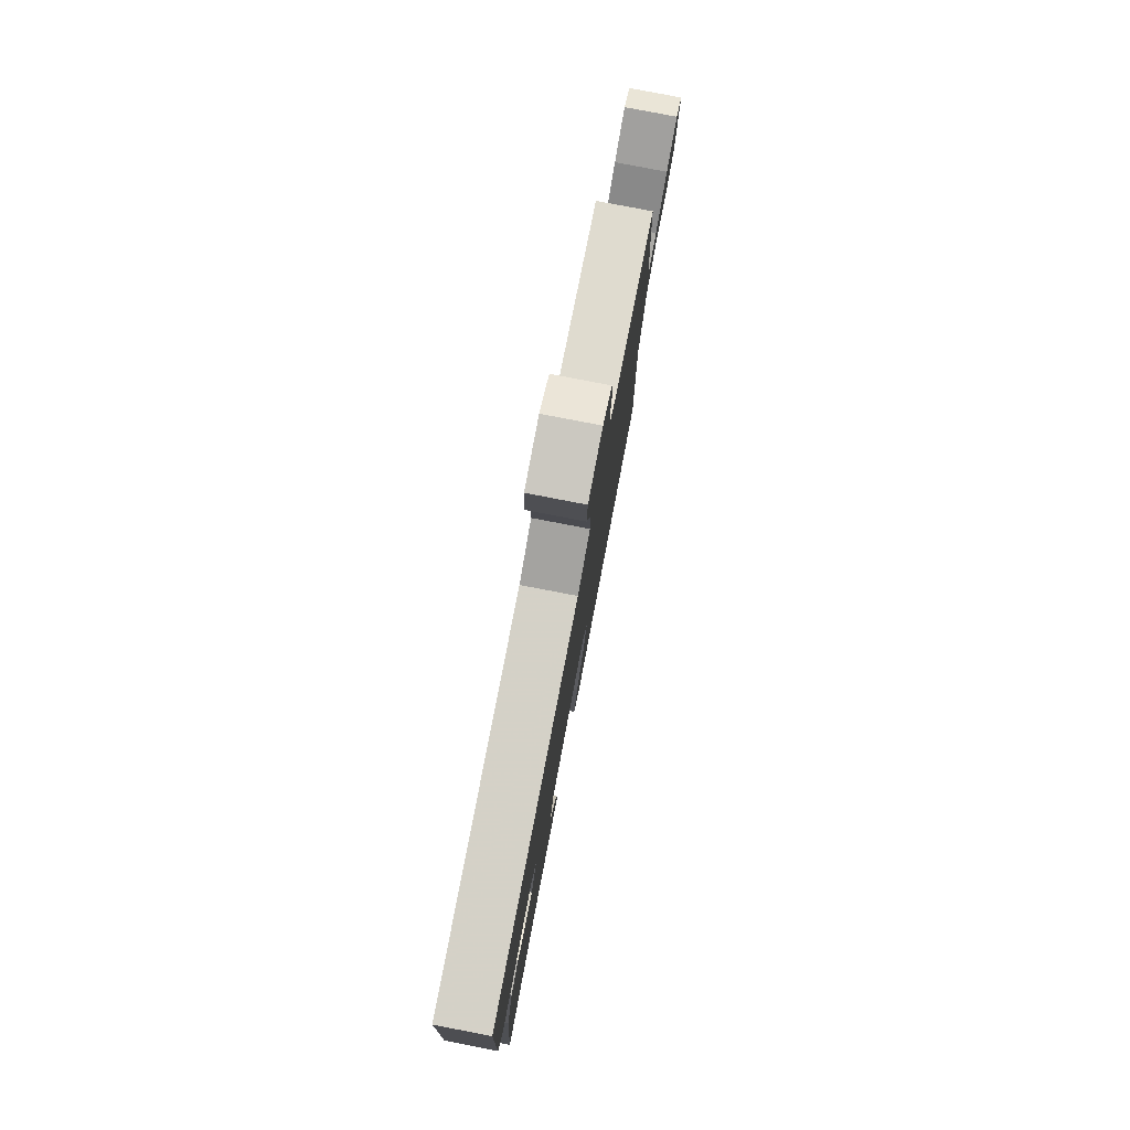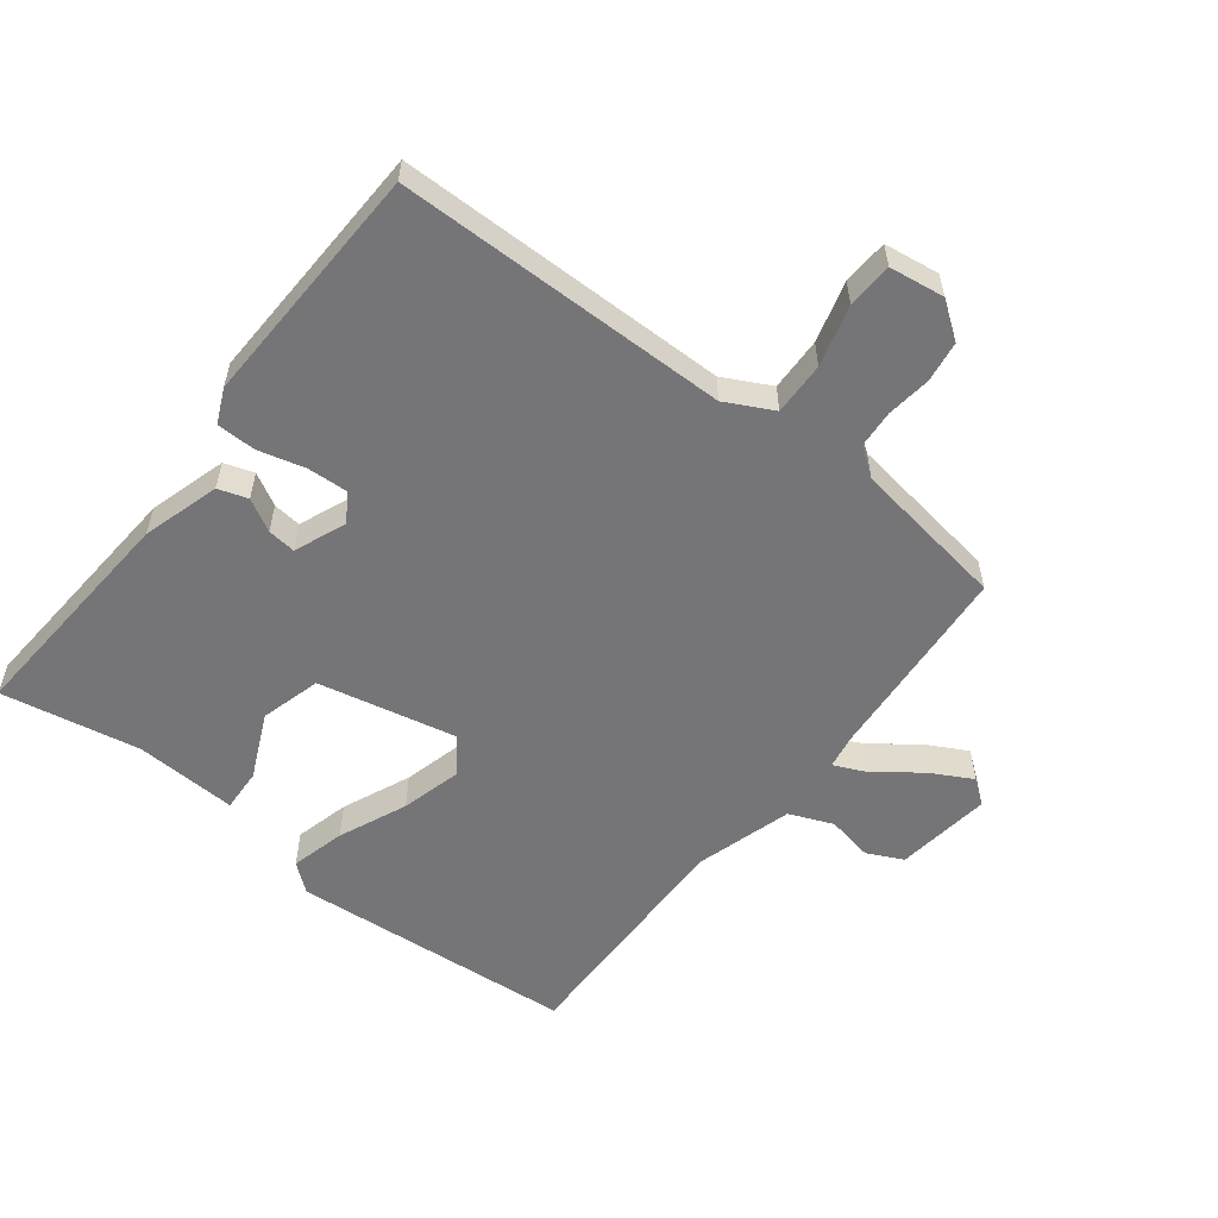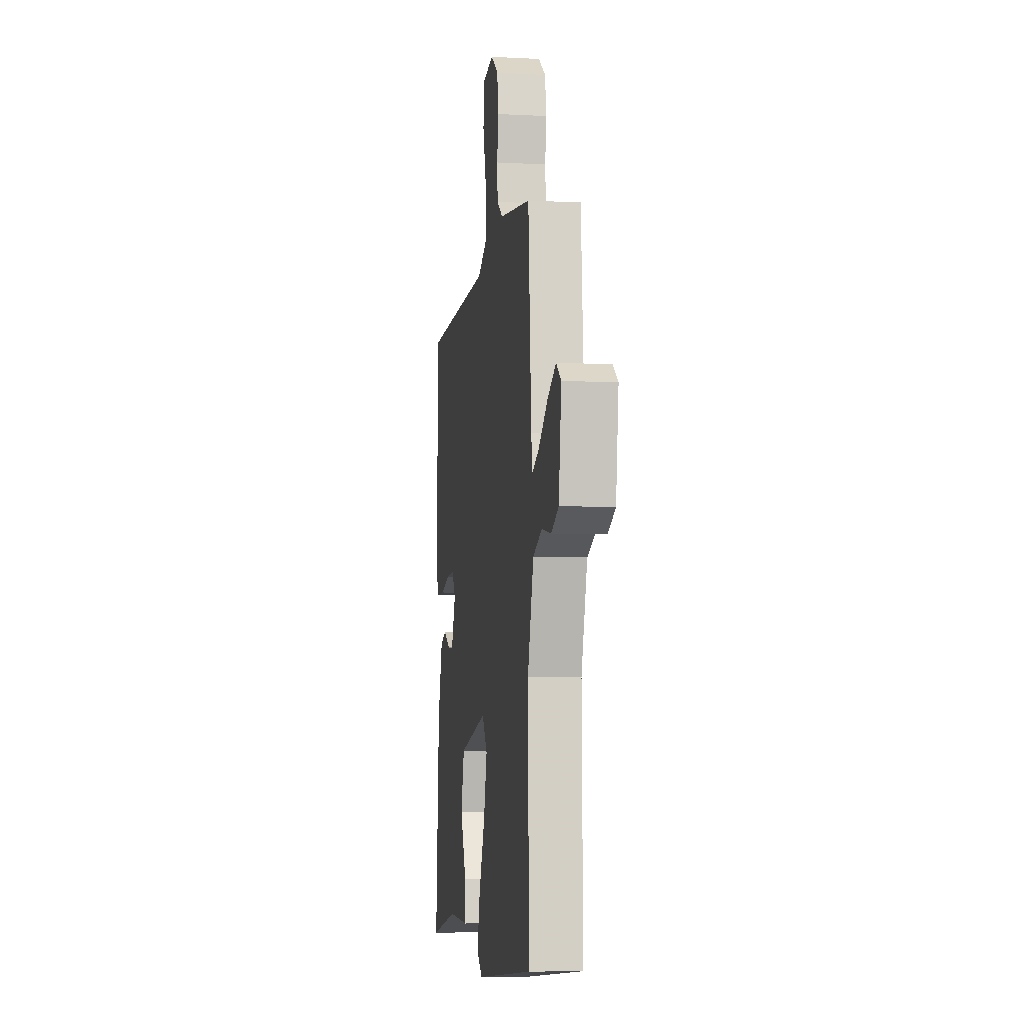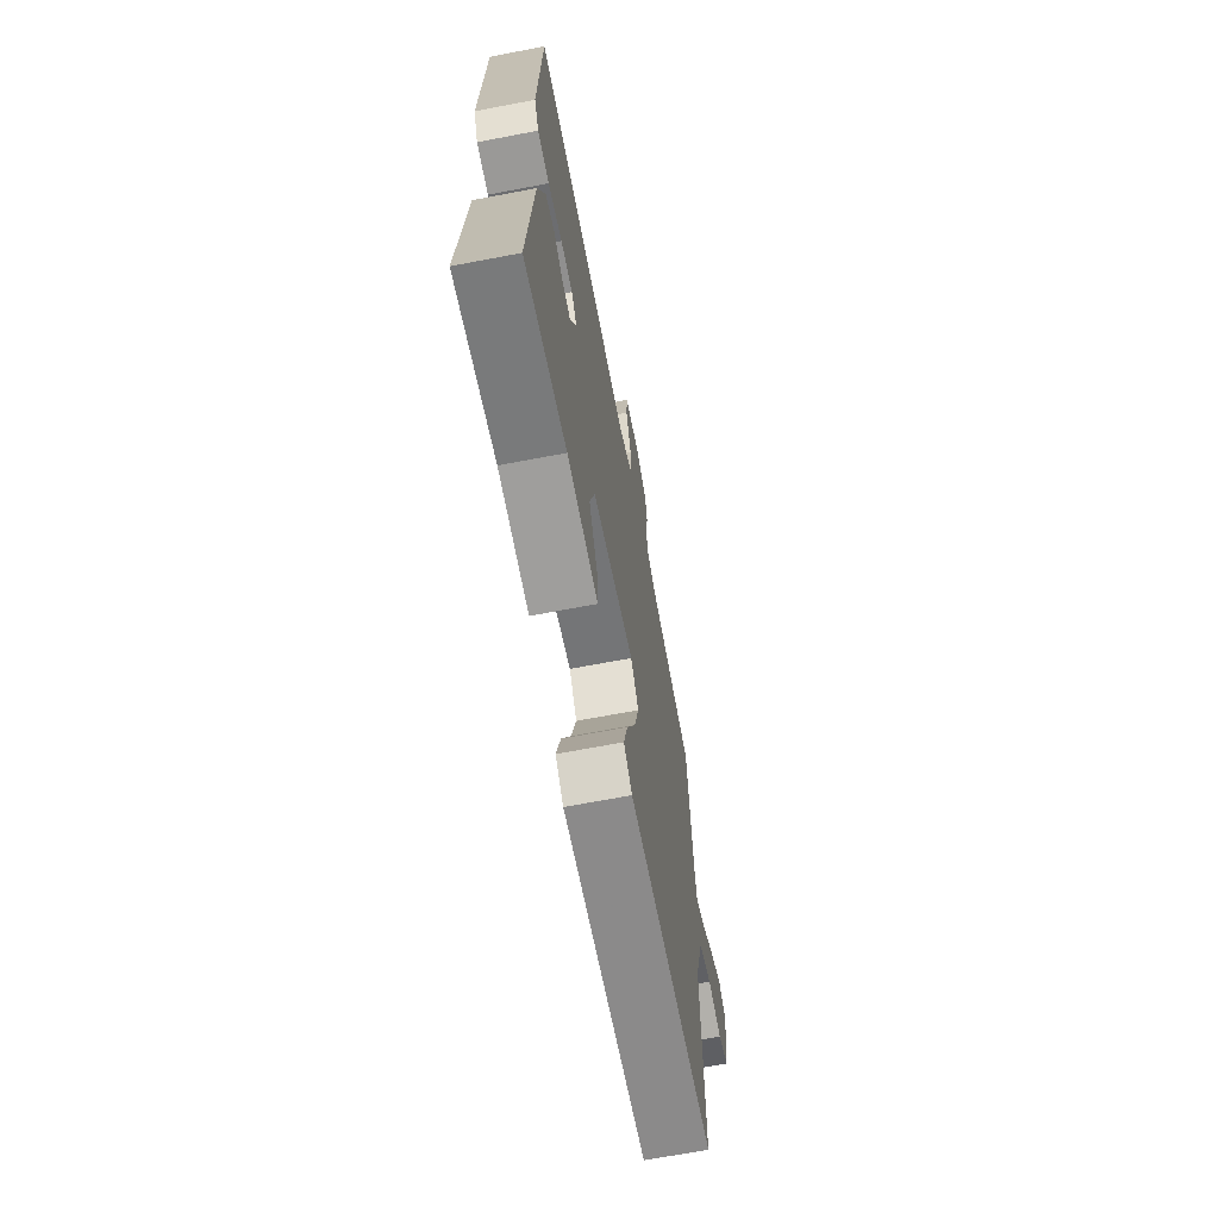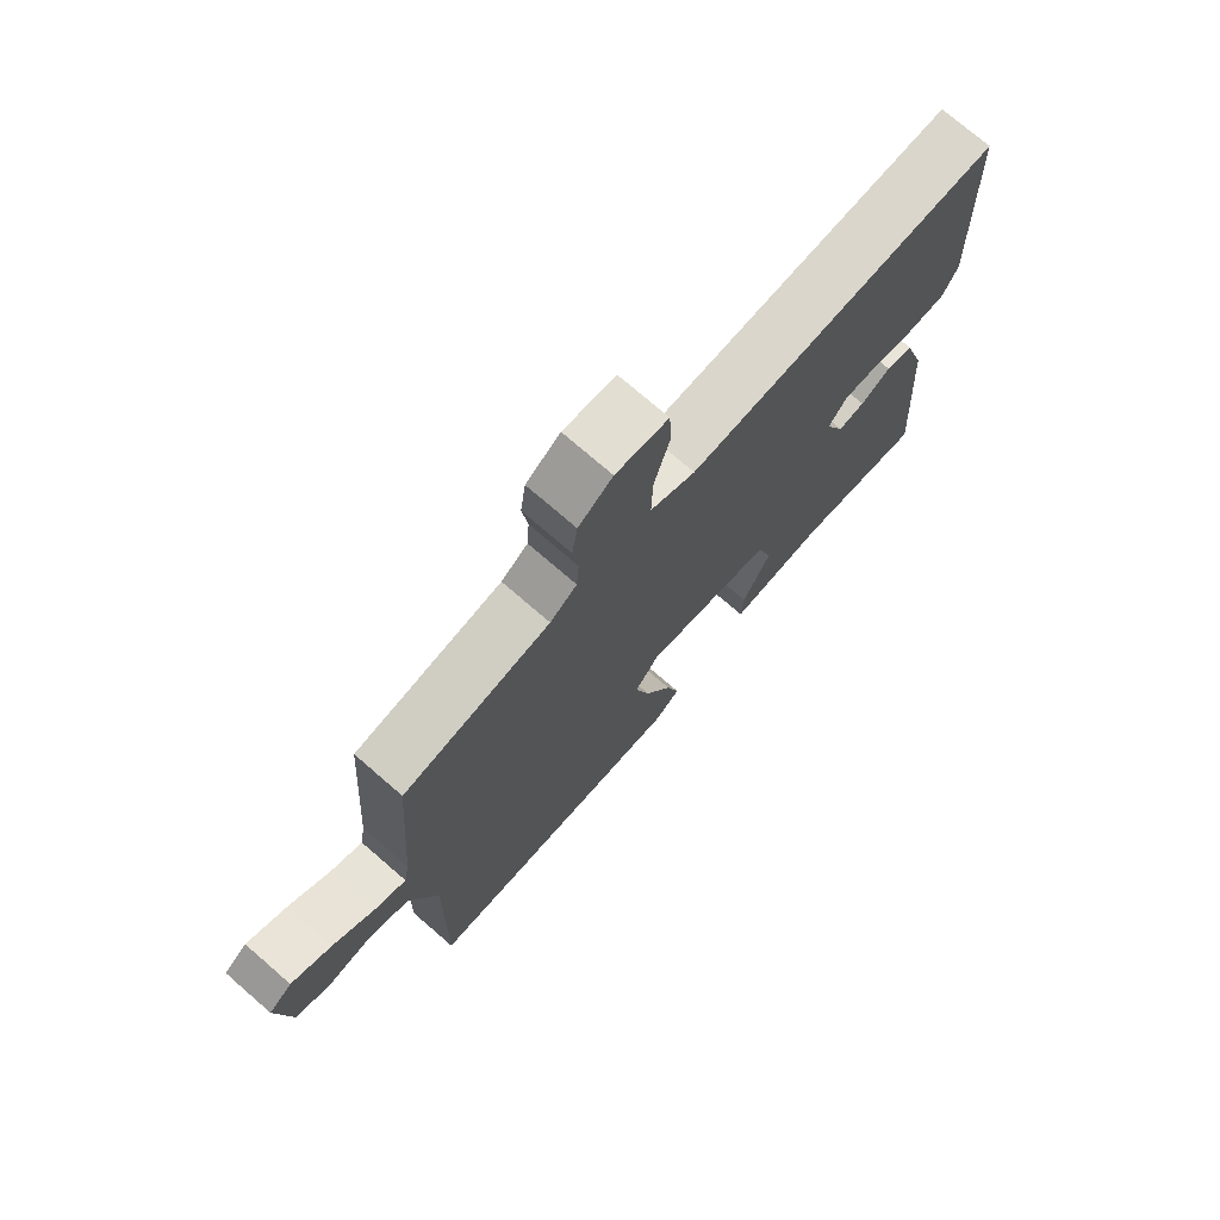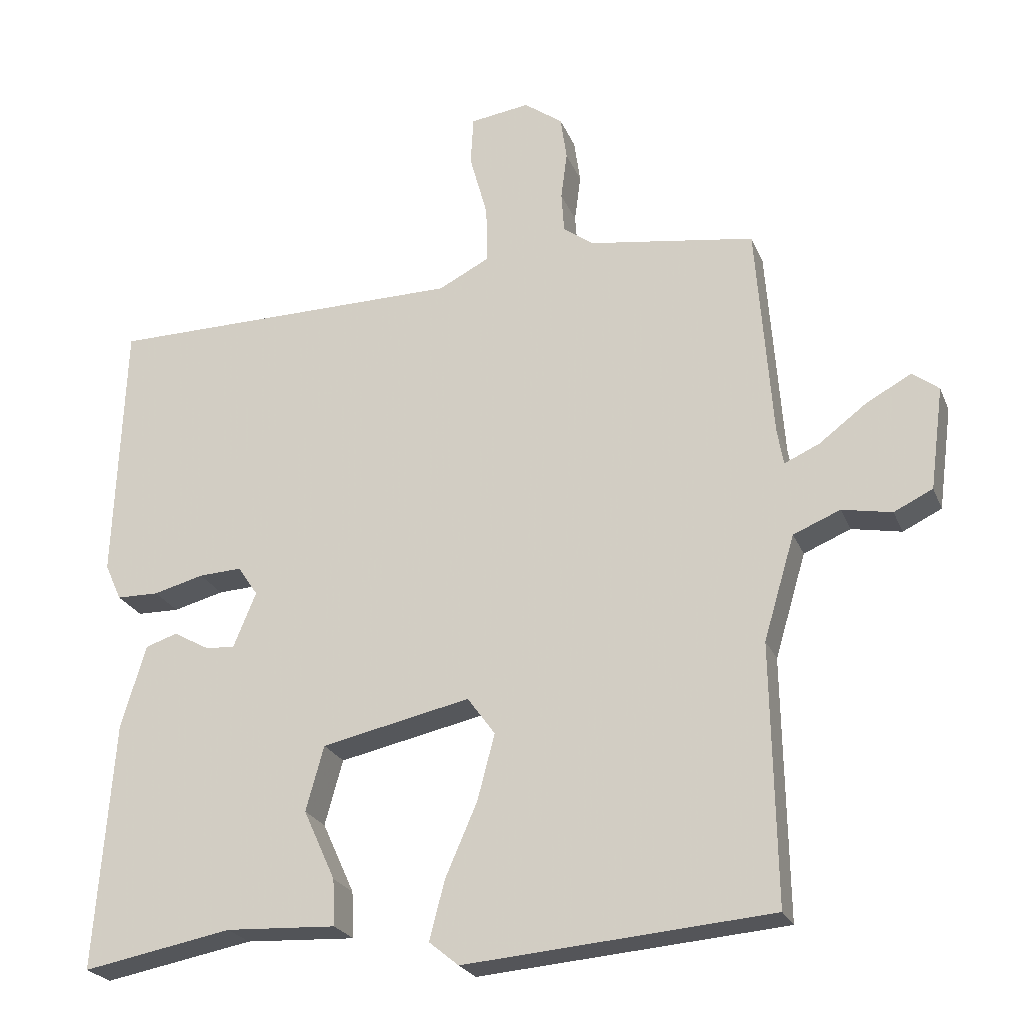
<metadata>
{"format":"obj","ext":"obj","renderer":"f3d","projection":"perspective","resolution":1024,"background":"white","views":[{"elev":79.4,"azim":-79.1,"up":"+Z"},{"elev":-56.6,"azim":-37.7,"up":"+Y"},{"elev":-6.9,"azim":81.5,"up":"+Z"},{"elev":-68.1,"azim":-79.2,"up":"+Z"},{"elev":74.3,"azim":130.9,"up":"+Z"},{"elev":-23.9,"azim":18.6,"up":"+Z"}]}
</metadata>
<code>
v 0.5 0.07 0.5
v 0.523 0.07 0.187
v 0.532 0.07 0.134
v 0.583 0.07 0.157
v 0.652 0.07 0.209
v 0.717 0.07 0.244
v 0.755 0.07 0.215
v 0.735 0.07 0.066
v 0.679 0.07 0.039
v 0.607 0.07 0.053
v 0.539 0.07 0.025
v 0.494 0.07 -0.126
v 0.5 0.07 -0.5
v 0.057 0.07 -0.536
v 0.014 0.07 -0.501
v 0.036 0.07 -0.416
v 0.082 0.07 -0.31
v 0.107 0.07 -0.215
v 0.067 0.07 -0.16
v -0.148 0.07 -0.206
v -0.174 0.07 -0.3
v -0.128 0.07 -0.401
v -0.125 0.07 -0.468
v -0.284 0.07 -0.46
v -0.5 0.07 -0.5
v -0.474 0.07 -0.141
v -0.438 0.07 -0.021
v -0.392 0.07 -0.006
v -0.342 0.07 -0.034
v -0.298 0.07 -0.039
v -0.265 0.07 0.042
v -0.294 0.07 0.085
v -0.356 0.07 0.082
v -0.429 0.07 0.063
v -0.49 0.07 0.064
v -0.514 0.07 0.117
v -0.5 0.07 0.5
v 0.019 0.07 0.503
v 0.093 0.07 0.541
v 0.091 0.07 0.624
v 0.065 0.07 0.719
v 0.069 0.07 0.79
v 0.155 0.07 0.802
v 0.211 0.07 0.761
v 0.22 0.07 0.697
v 0.211 0.07 0.628
v 0.215 0.07 0.569
v 0.259 0.07 0.537
v 0.5 0 0.5
v 0.523 0 0.187
v 0.532 0 0.134
v 0.583 0 0.157
v 0.652 0 0.209
v 0.717 0 0.244
v 0.755 0 0.215
v 0.735 0 0.066
v 0.679 0 0.039
v 0.607 0 0.053
v 0.539 0 0.025
v 0.494 0 -0.126
v 0.5 0 -0.5
v 0.057 0 -0.536
v 0.014 0 -0.501
v 0.036 0 -0.416
v 0.082 0 -0.31
v 0.107 0 -0.215
v 0.067 0 -0.16
v -0.148 0 -0.206
v -0.174 0 -0.3
v -0.128 0 -0.401
v -0.125 0 -0.468
v -0.284 0 -0.46
v -0.5 0 -0.5
v -0.474 0 -0.141
v -0.438 0 -0.021
v -0.392 0 -0.006
v -0.342 0 -0.034
v -0.298 0 -0.039
v -0.265 0 0.042
v -0.294 0 0.085
v -0.356 0 0.082
v -0.429 0 0.063
v -0.49 0 0.064
v -0.514 0 0.117
v -0.5 0 0.5
v 0.019 0 0.503
v 0.093 0 0.541
v 0.091 0 0.624
v 0.065 0 0.719
v 0.069 0 0.79
v 0.155 0 0.802
v 0.211 0 0.761
v 0.22 0 0.697
v 0.211 0 0.628
v 0.215 0 0.569
v 0.259 0 0.537
f 44 45 46
f 43 44 46
f 42 43 46
f 41 42 46
f 40 41 46
f 39 40 46 47
f 38 39 47 48
f 36 37 38
f 35 36 38
f 34 35 38
f 33 34 38
f 48 1 2
f 38 48 2
f 33 38 2
f 32 33 2
f 27 28 29
f 26 27 29
f 25 26 29
f 24 25 29
f 24 29 30
f 23 24 30
f 22 23 30
f 21 22 30
f 20 21 30 31
f 15 16 17
f 14 15 17
f 13 14 17
f 12 13 17
f 11 12 17 18
f 8 9 10
f 7 8 10
f 6 7 10
f 5 6 10
f 4 5 10
f 3 4 10 11
f 2 3 11
f 32 2 11
f 31 32 11
f 19 20 31 11
f 11 18 19
f 94 93 92
f 94 92 91
f 94 91 90
f 94 90 89
f 94 89 88
f 95 94 88 87
f 96 95 87 86
f 86 85 84
f 86 84 83
f 86 83 82
f 86 82 81
f 50 49 96
f 50 96 86
f 50 86 81
f 50 81 80
f 77 76 75
f 77 75 74
f 77 74 73
f 77 73 72
f 78 77 72
f 78 72 71
f 78 71 70
f 78 70 69
f 79 78 69 68
f 65 64 63
f 65 63 62
f 65 62 61
f 65 61 60
f 66 65 60 59
f 58 57 56
f 58 56 55
f 58 55 54
f 58 54 53
f 58 53 52
f 59 58 52 51
f 59 51 50
f 59 50 80
f 59 80 79
f 59 79 68 67
f 67 66 59
f 1 49 50 2
f 2 50 51 3
f 3 51 52 4
f 4 52 53 5
f 5 53 54 6
f 6 54 55 7
f 7 55 56 8
f 8 56 57 9
f 9 57 58 10
f 10 58 59 11
f 11 59 60 12
f 12 60 61 13
f 13 61 62 14
f 14 62 63 15
f 15 63 64 16
f 16 64 65 17
f 17 65 66 18
f 18 66 67 19
f 19 67 68 20
f 20 68 69 21
f 21 69 70 22
f 22 70 71 23
f 23 71 72 24
f 24 72 73 25
f 25 73 74 26
f 26 74 75 27
f 27 75 76 28
f 28 76 77 29
f 29 77 78 30
f 30 78 79 31
f 31 79 80 32
f 32 80 81 33
f 33 81 82 34
f 34 82 83 35
f 35 83 84 36
f 36 84 85 37
f 37 85 86 38
f 38 86 87 39
f 39 87 88 40
f 40 88 89 41
f 41 89 90 42
f 42 90 91 43
f 43 91 92 44
f 44 92 93 45
f 45 93 94 46
f 46 94 95 47
f 47 95 96 48
f 48 96 49 1

</code>
